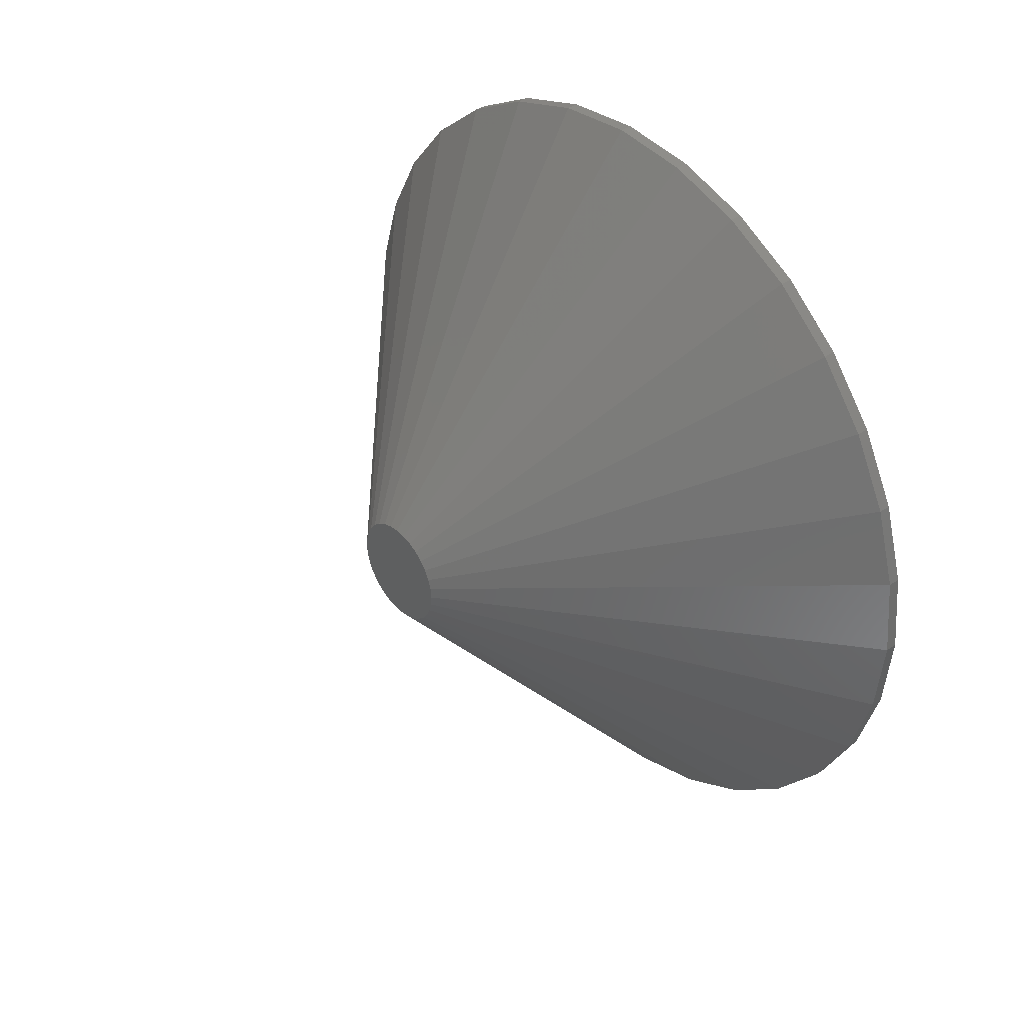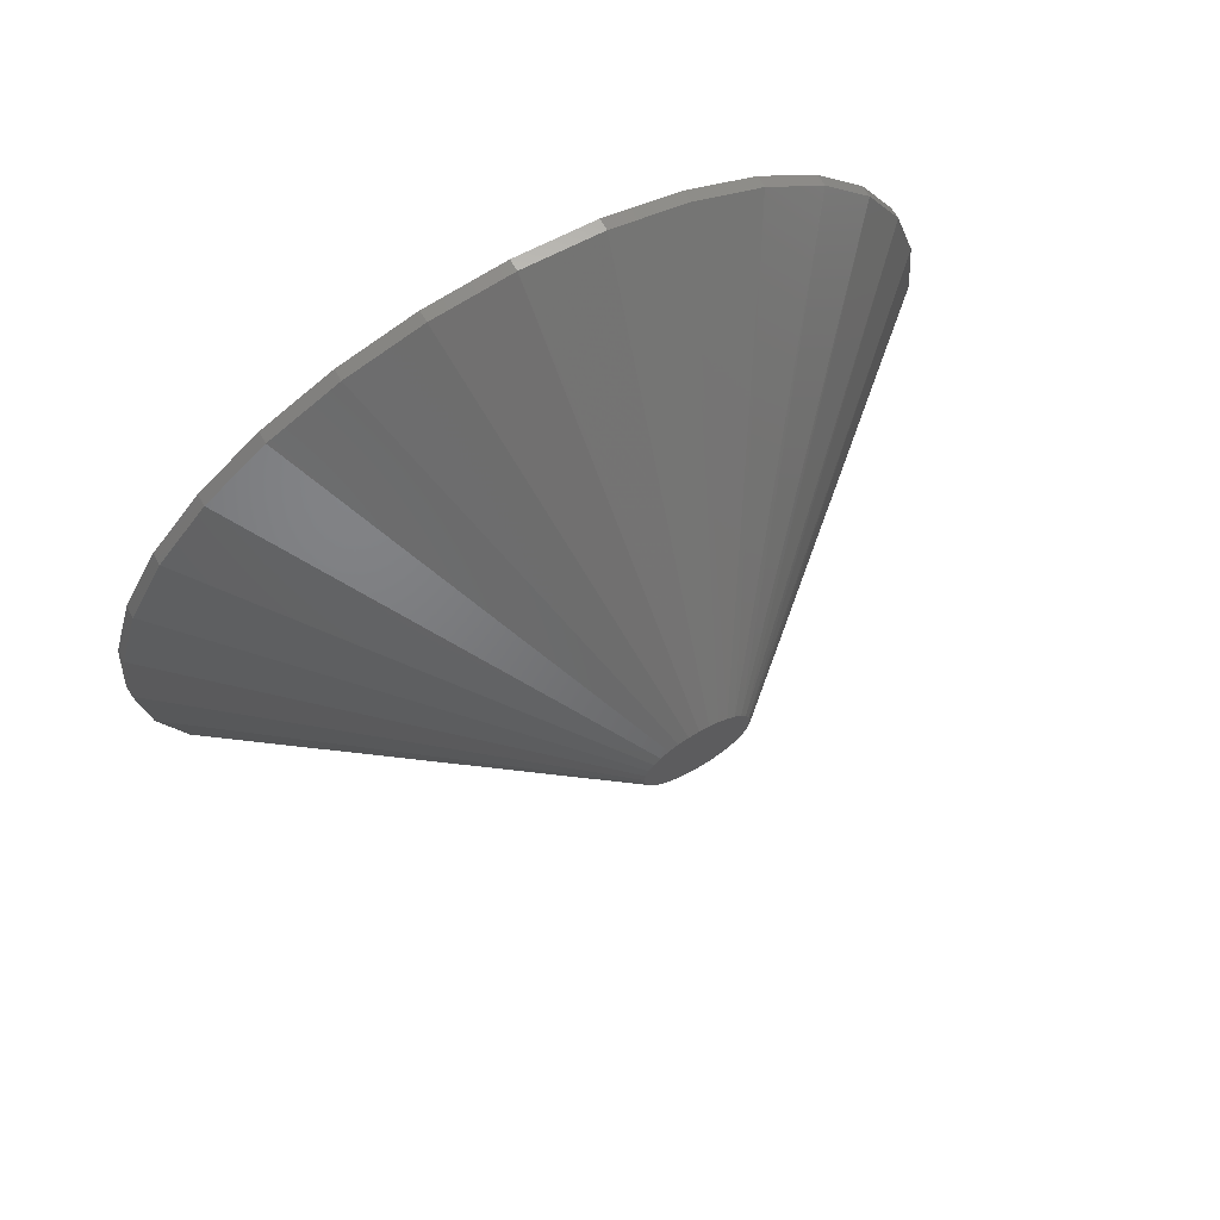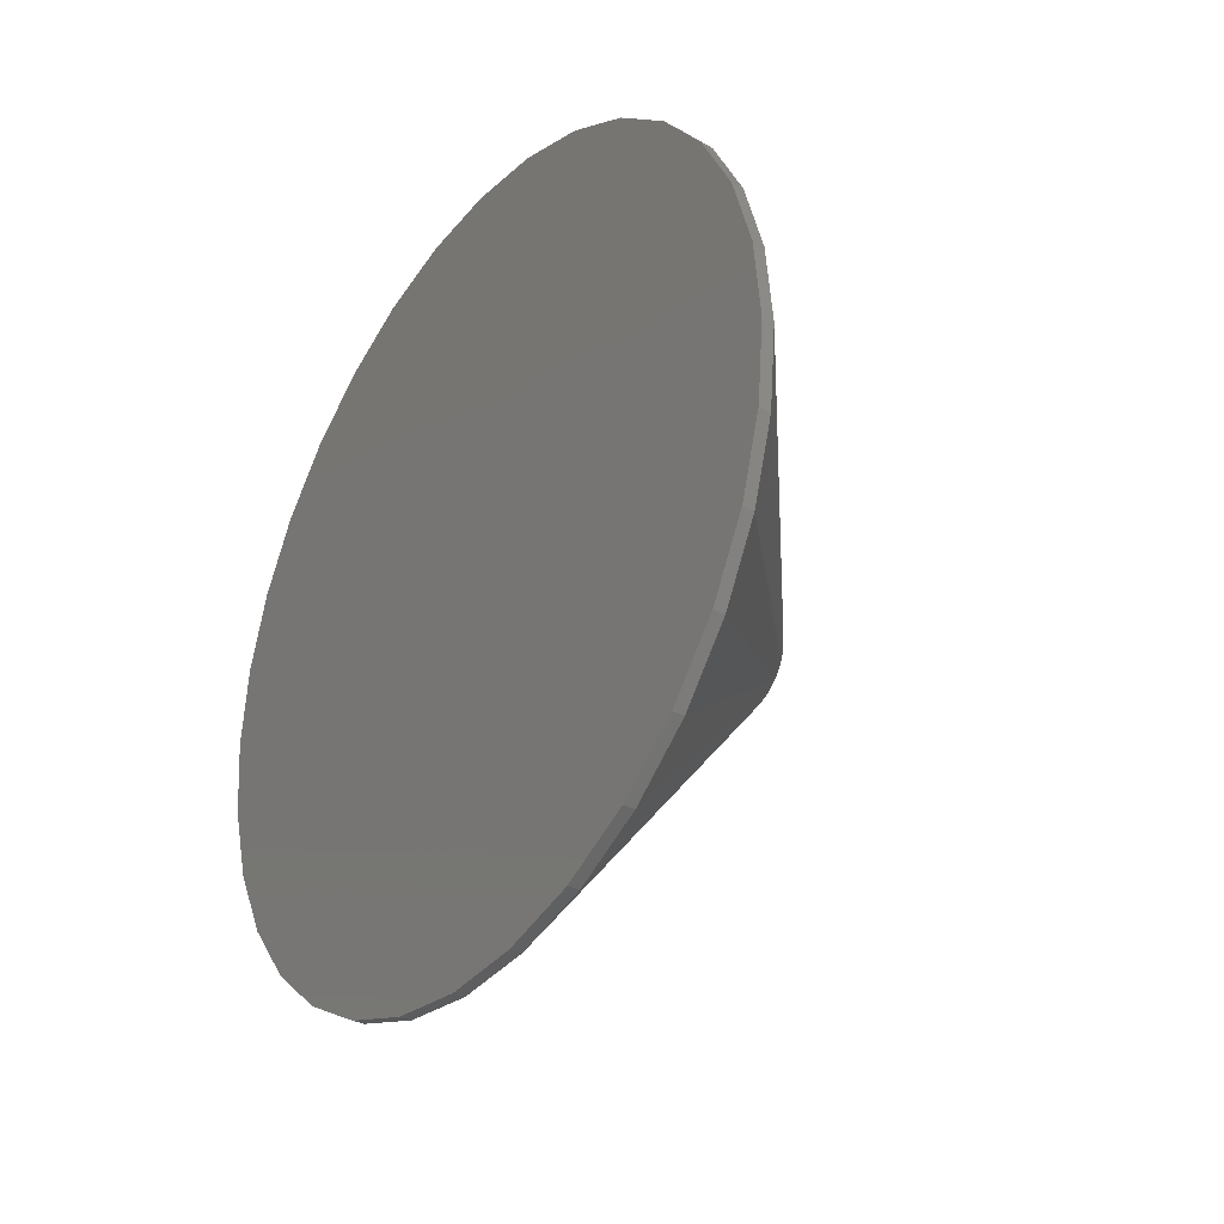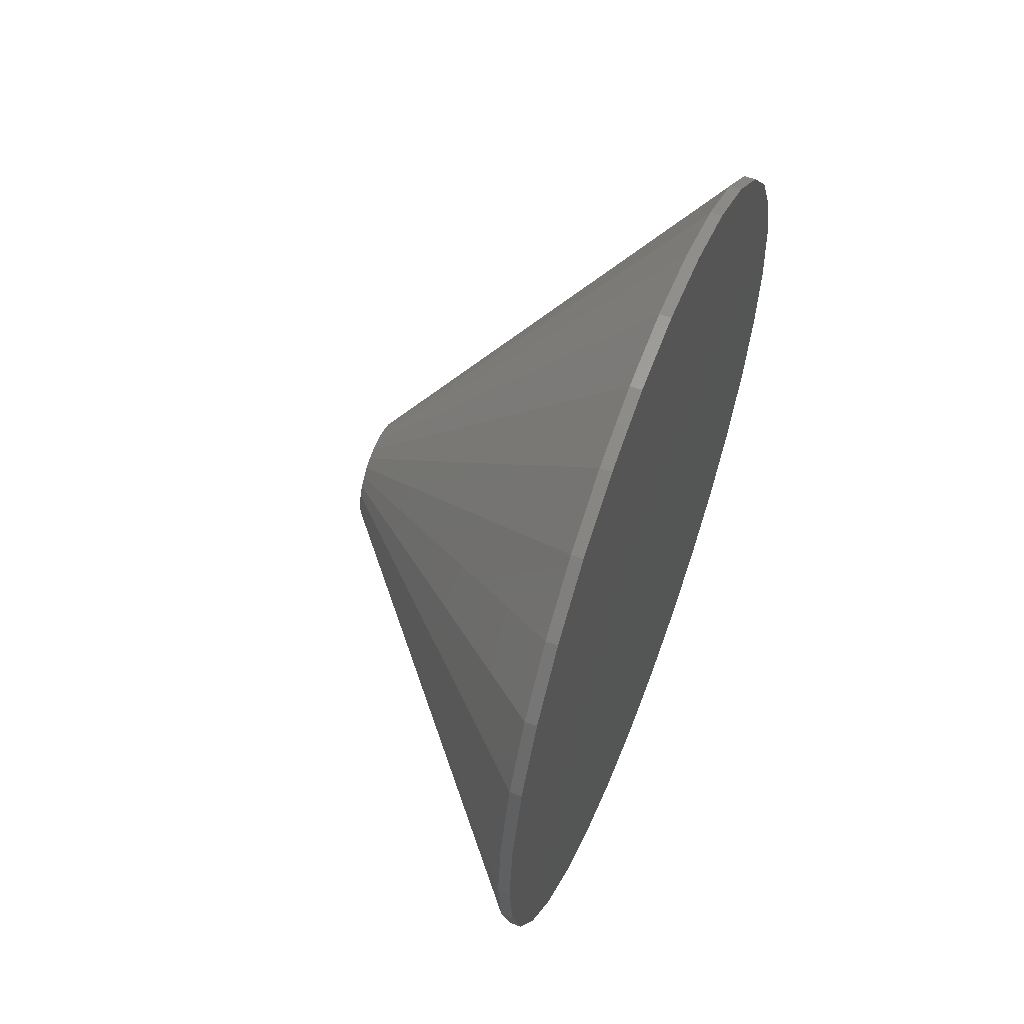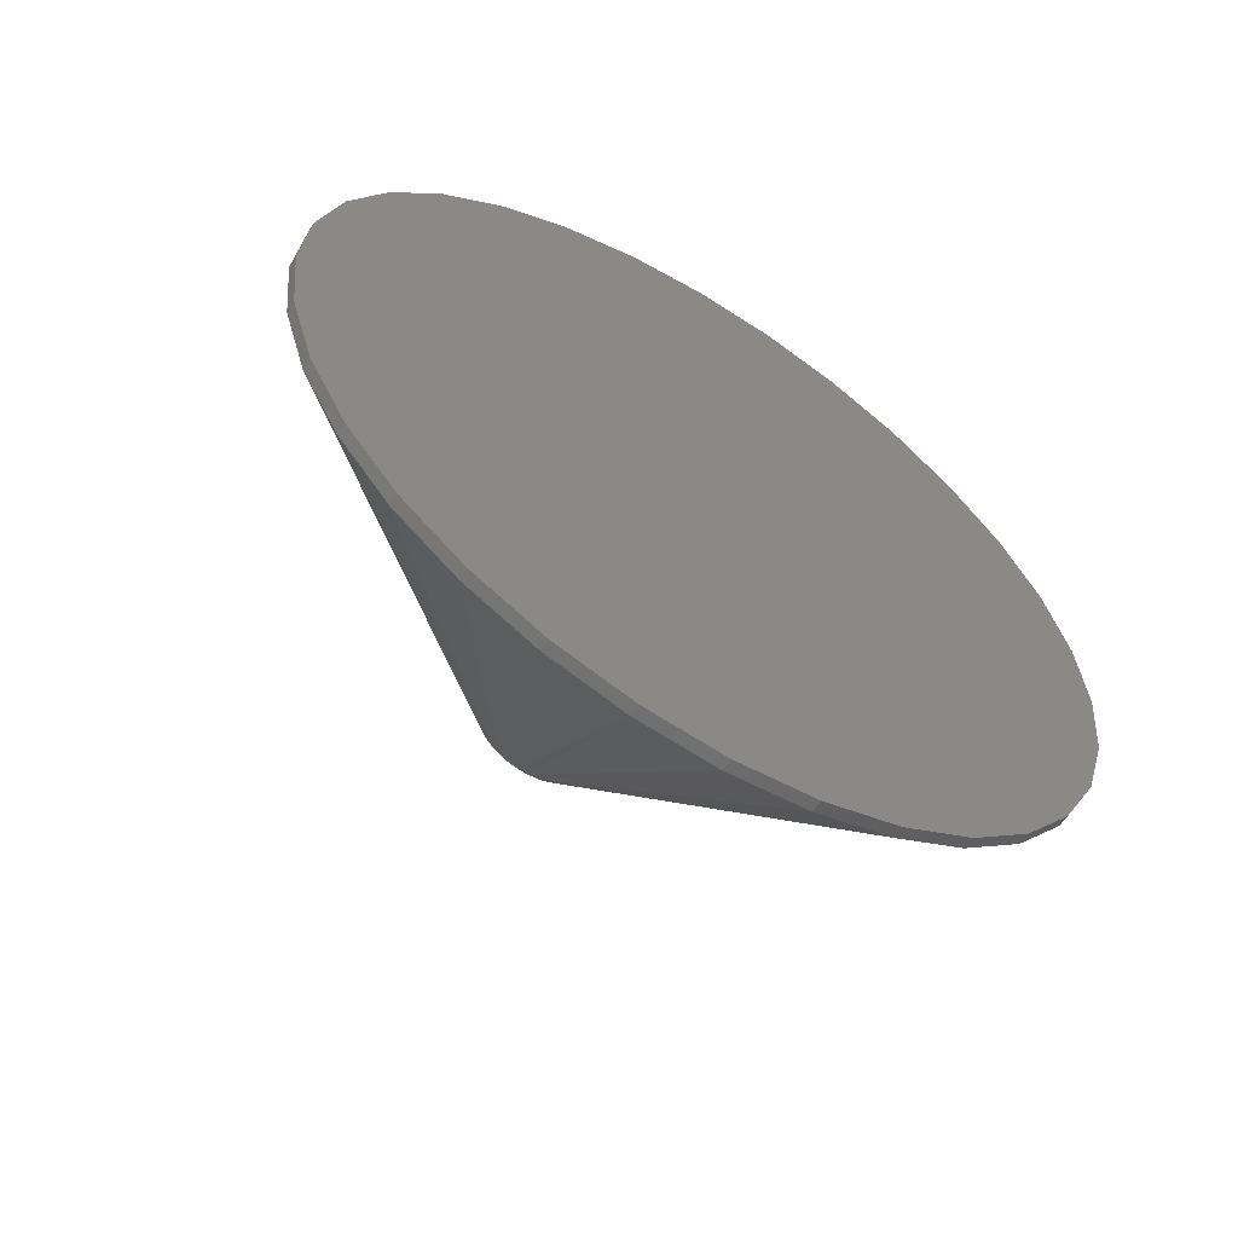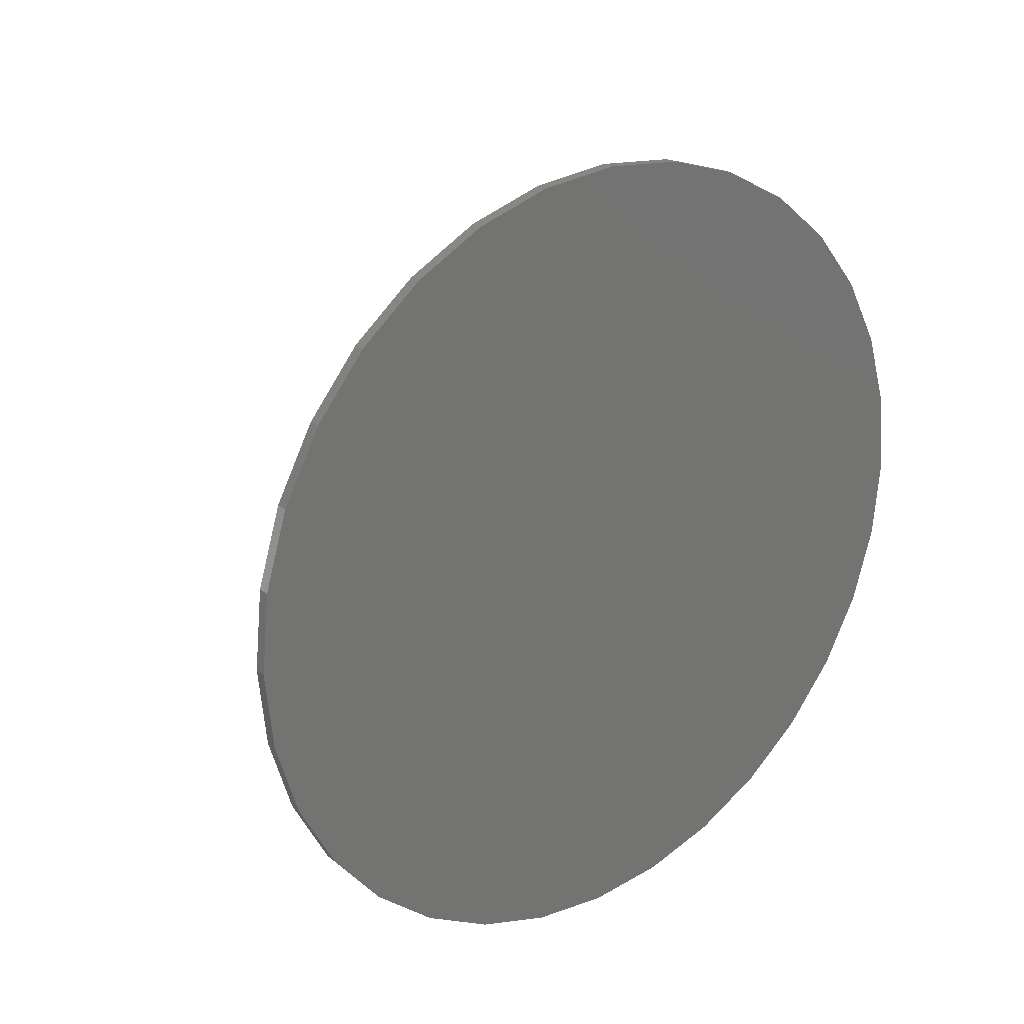
<metadata>
{"format":"stl","ext":"stl","renderer":"f3d","projection":"perspective","resolution":1024,"background":"white","views":[{"elev":38.4,"azim":139.8,"up":"+Z"},{"elev":69.1,"azim":59.9,"up":"+Y"},{"elev":-32.1,"azim":-35.7,"up":"+Z"},{"elev":57.3,"azim":-159.1,"up":"+Z"},{"elev":-58.6,"azim":-122.2,"up":"+Y"},{"elev":23.5,"azim":-128.1,"up":"+Y"}]}
</metadata>
<code>
# stl→obj: 97 verts, 190 faces
v 0.2031 0.004364 0.03586
v 0.2031 -0.002631 0.03517
v 0.2031 -0.009357 0.03313
v 0.2031 0.01136 0.03517
v 0.2031 0.01808 0.03312
v 0.2031 -0.01556 0.02982
v 0.2031 0.02428 0.02981
v 0.2031 -0.02099 0.02536
v 0.2031 0.02971 0.02535
v 0.2031 -0.02545 0.01993
v 0.2031 0.03417 0.01992
v 0.2031 -0.02876 0.01373
v 0.2031 0.03748 0.01372
v 0.2031 -0.03081 0.007005
v 0.2031 0.03952 0.006994
v 0.2031 0.0396 -0.006589
v 0.2031 -0.02908 -0.01295
v 0.2031 0.03779 -0.01295
v 0.2031 -0.02613 -0.01887
v 0.2031 0.03484 -0.01888
v 0.2031 -0.02214 -0.02415
v 0.2031 0.03086 -0.02416
v 0.2031 -0.01725 -0.02861
v 0.2031 0.02597 -0.02861
v 0.2031 -0.01162 -0.0321
v 0.2031 0.02034 -0.0321
v 0.2031 -0.005455 -0.03449
v 0.2031 0.01417 -0.03449
v 0.2031 0.001049 -0.0357
v 0.2031 0.007666 -0.0357
v 0.2031 0.04021 -4.738e-17
v 0.2031 -0.0315 1.034e-05
v 0.2031 -0.03089 -0.006587
v 0 0.2746 -4.217e-17
v 0.007812 0.2746 -1.084e-16
v 0 0.2694 -0.05272
v 0.007812 0.2694 -0.05272
v 0 0.254 -0.1034
v 0.007812 0.254 -0.1034
v 0 0.229 -0.1501
v 0.007812 0.229 -0.1501
v 0 0.1954 -0.1911
v 0.007812 0.1954 -0.1911
v 0 0.1545 -0.2247
v 0.007812 0.1545 -0.2247
v 0 0.1078 -0.2497
v 0.007812 0.1078 -0.2497
v 0 0.05708 -0.265
v 0.007812 0.05708 -0.265
v 0 0.004359 -0.2702
v 0.007812 0.004359 -0.2702
v 0 -0.04836 -0.265
v 0.007812 -0.04836 -0.265
v 0 -0.09905 -0.2497
v 0.007812 -0.09905 -0.2497
v 0 -0.1458 -0.2247
v 0.007812 -0.1458 -0.2247
v 0 -0.1867 -0.1911
v 0.007812 -0.1867 -0.1911
v 0 -0.2203 -0.1501
v 0.007812 -0.2203 -0.1501
v 0 -0.2453 -0.1034
v 0.007812 -0.2453 -0.1034
v 0 -0.2607 -0.05272
v 0.007812 -0.2607 -0.05272
v 0 -0.2659 2.402e-17
v 0.007812 -0.2659 2.402e-17
v 0 -0.2607 0.05272
v 0.007812 -0.2607 0.05272
v 0 -0.2453 0.1034
v 0.007812 -0.2453 0.1034
v 0 -0.2203 0.1501
v 0.007812 -0.2203 0.1501
v 0 -0.1867 0.1911
v 0.007812 -0.1867 0.1911
v 0 -0.1458 0.2247
v 0.007812 -0.1458 0.2247
v 0 -0.09905 0.2497
v 0.007812 -0.09905 0.2497
v 0 -0.04836 0.265
v 0.007812 -0.04836 0.265
v 0 0.004359 0.2702
v 0.007812 0.004359 0.2702
v 0 0.05708 0.265
v 0.007812 0.05708 0.265
v 0 0.1078 0.2497
v 0.007812 0.1078 0.2497
v 0 0.1545 0.2247
v 0.007812 0.1545 0.2247
v 0 0.1954 0.1911
v 0.007812 0.1954 0.1911
v 0 0.229 0.1501
v 0.007812 0.229 0.1501
v 0 0.254 0.1034
v 0.007812 0.254 0.1034
v 0 0.2694 0.05272
v 0.007812 0.2694 0.05272
f 1 2 3
f 4 1 3
f 4 3 5
f 5 3 6
f 5 6 7
f 7 6 8
f 7 8 9
f 9 8 10
f 9 10 11
f 11 10 12
f 11 12 13
f 13 12 14
f 13 14 15
f 16 17 18
f 18 17 19
f 18 19 20
f 20 19 21
f 20 21 22
f 22 21 23
f 22 23 24
f 24 23 25
f 24 25 26
f 26 25 27
f 26 27 28
f 28 27 29
f 28 29 30
f 15 14 31
f 31 14 32
f 31 32 16
f 16 32 33
f 16 33 17
f 34 35 36
f 36 35 37
f 36 37 38
f 38 37 39
f 38 39 40
f 40 39 41
f 40 41 42
f 42 41 43
f 42 43 44
f 44 43 45
f 44 45 46
f 46 45 47
f 46 47 48
f 48 47 49
f 48 49 50
f 50 49 51
f 50 51 52
f 52 51 53
f 52 53 54
f 54 53 55
f 54 55 56
f 56 55 57
f 56 57 58
f 58 57 59
f 58 59 60
f 60 59 61
f 60 61 62
f 62 61 63
f 62 63 64
f 64 63 65
f 64 65 66
f 66 65 67
f 66 67 68
f 68 67 69
f 68 69 70
f 70 69 71
f 70 71 72
f 72 71 73
f 72 73 74
f 74 73 75
f 74 75 76
f 76 75 77
f 76 77 78
f 78 77 79
f 78 79 80
f 80 79 81
f 80 81 82
f 82 81 83
f 82 83 84
f 84 83 85
f 84 85 86
f 86 85 87
f 86 87 88
f 88 87 89
f 88 89 90
f 90 89 91
f 90 91 92
f 92 91 93
f 92 93 94
f 94 93 95
f 94 95 96
f 96 95 97
f 96 97 34
f 34 97 35
f 32 14 67
f 14 69 67
f 35 97 31
f 97 15 31
f 97 95 13
f 15 97 13
f 93 91 11
f 11 95 93
f 13 95 11
f 91 89 7
f 9 91 7
f 11 91 9
f 87 85 5
f 5 89 87
f 7 89 5
f 85 83 1
f 4 85 1
f 5 85 4
f 81 79 2
f 2 83 81
f 1 83 2
f 79 77 6
f 3 79 6
f 2 79 3
f 75 73 8
f 8 77 75
f 6 77 8
f 73 71 12
f 10 73 12
f 8 73 10
f 14 71 69
f 12 71 14
f 31 16 35
f 16 37 35
f 67 65 32
f 65 33 32
f 65 63 17
f 33 65 17
f 61 59 21
f 19 61 21
f 19 63 61
f 17 63 19
f 59 57 23
f 21 59 23
f 55 53 27
f 25 55 27
f 25 57 55
f 23 57 25
f 53 51 29
f 27 53 29
f 49 47 28
f 30 49 28
f 30 51 49
f 29 51 30
f 47 45 26
f 28 47 26
f 43 41 22
f 24 43 22
f 24 45 43
f 26 45 24
f 41 39 20
f 22 41 20
f 18 37 16
f 18 39 37
f 20 39 18
f 82 84 80
f 50 52 48
f 48 52 54
f 48 54 46
f 46 54 56
f 46 56 44
f 44 56 58
f 44 58 42
f 42 58 60
f 42 60 40
f 40 60 62
f 40 62 38
f 38 62 64
f 38 64 36
f 36 64 66
f 36 66 34
f 34 66 68
f 34 68 96
f 96 68 70
f 96 70 94
f 94 70 72
f 94 72 92
f 92 72 74
f 92 74 90
f 90 74 76
f 90 76 88
f 88 76 78
f 88 78 86
f 86 78 80
f 86 80 84

</code>
